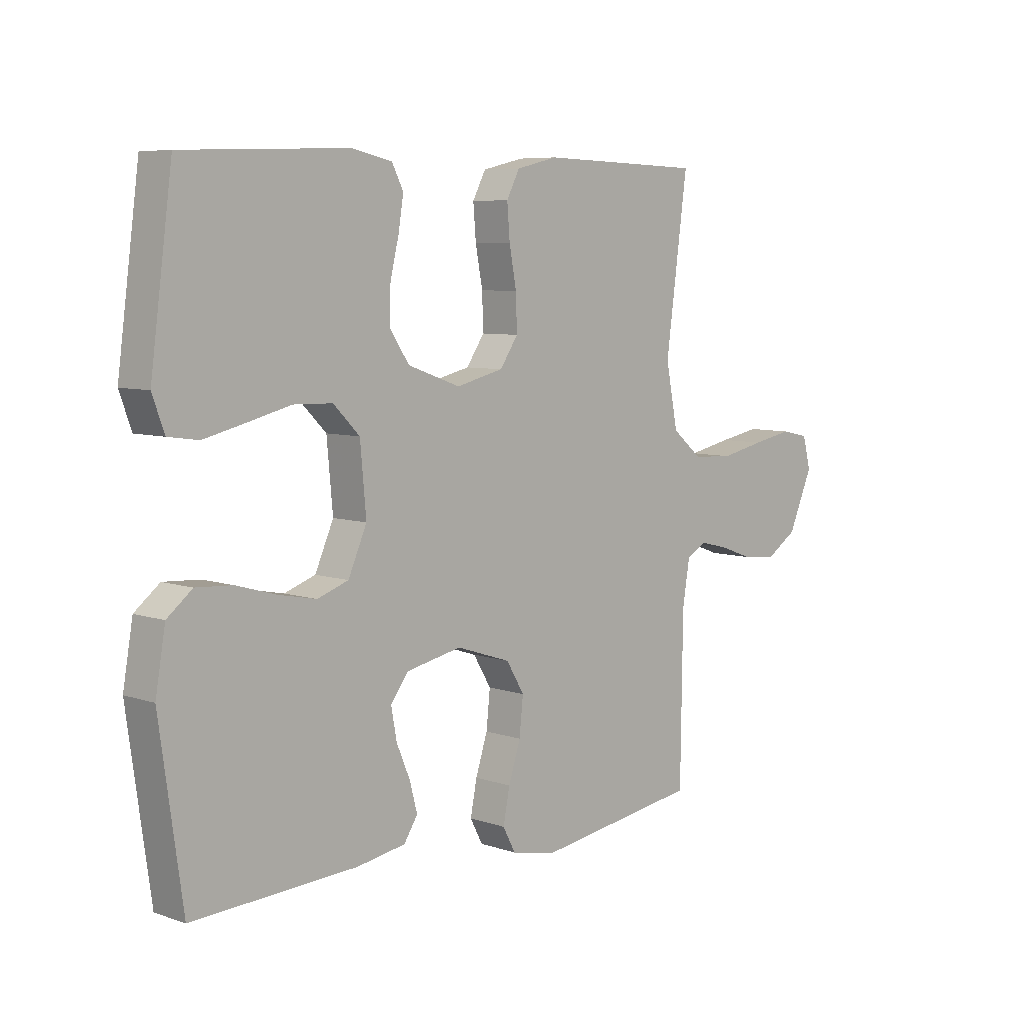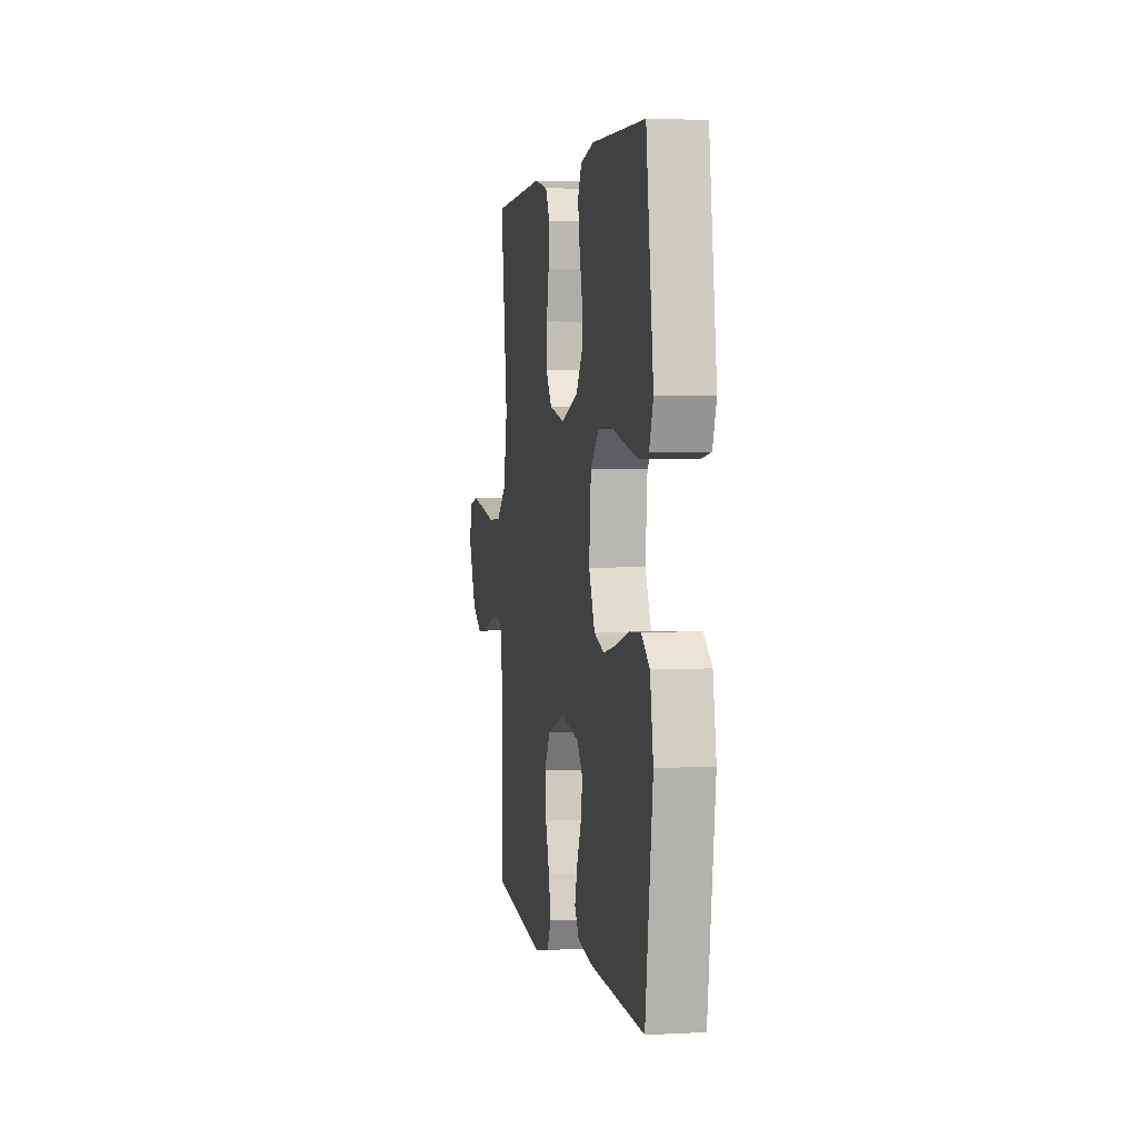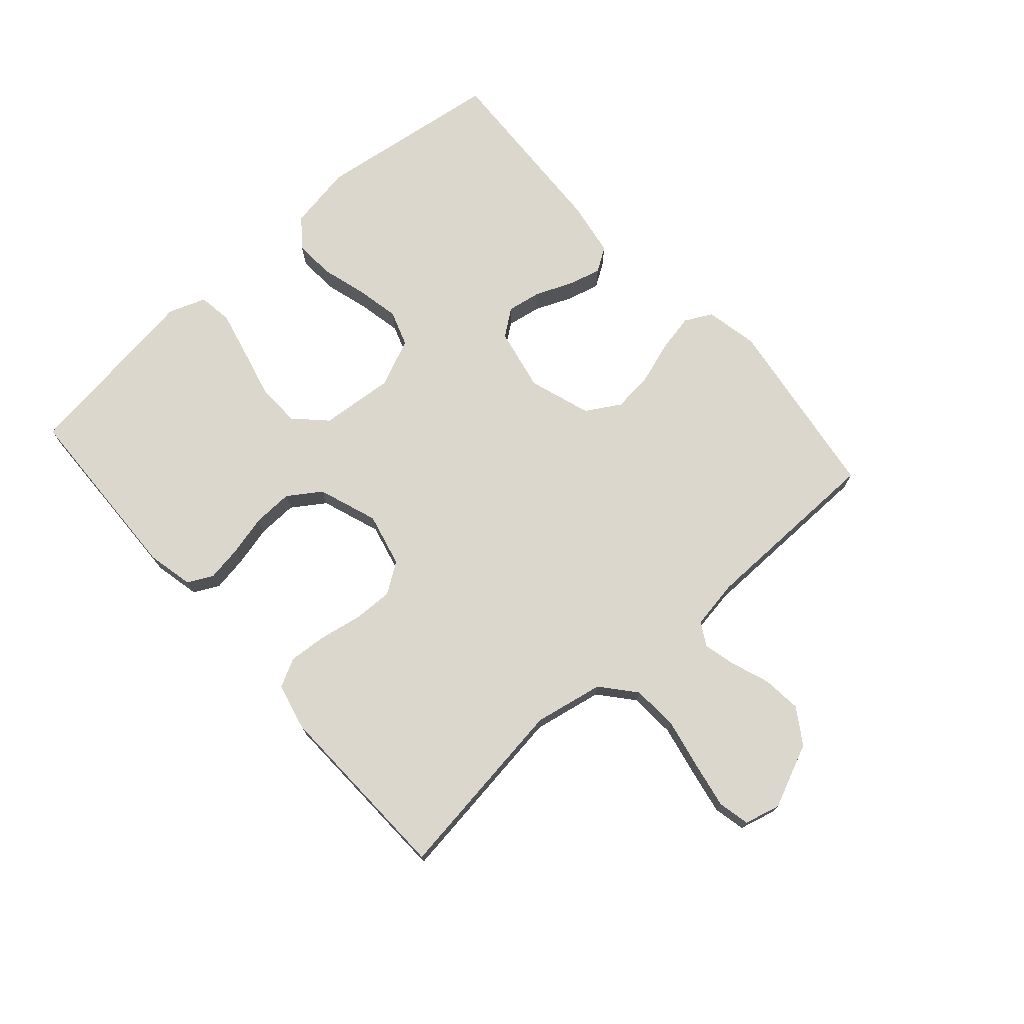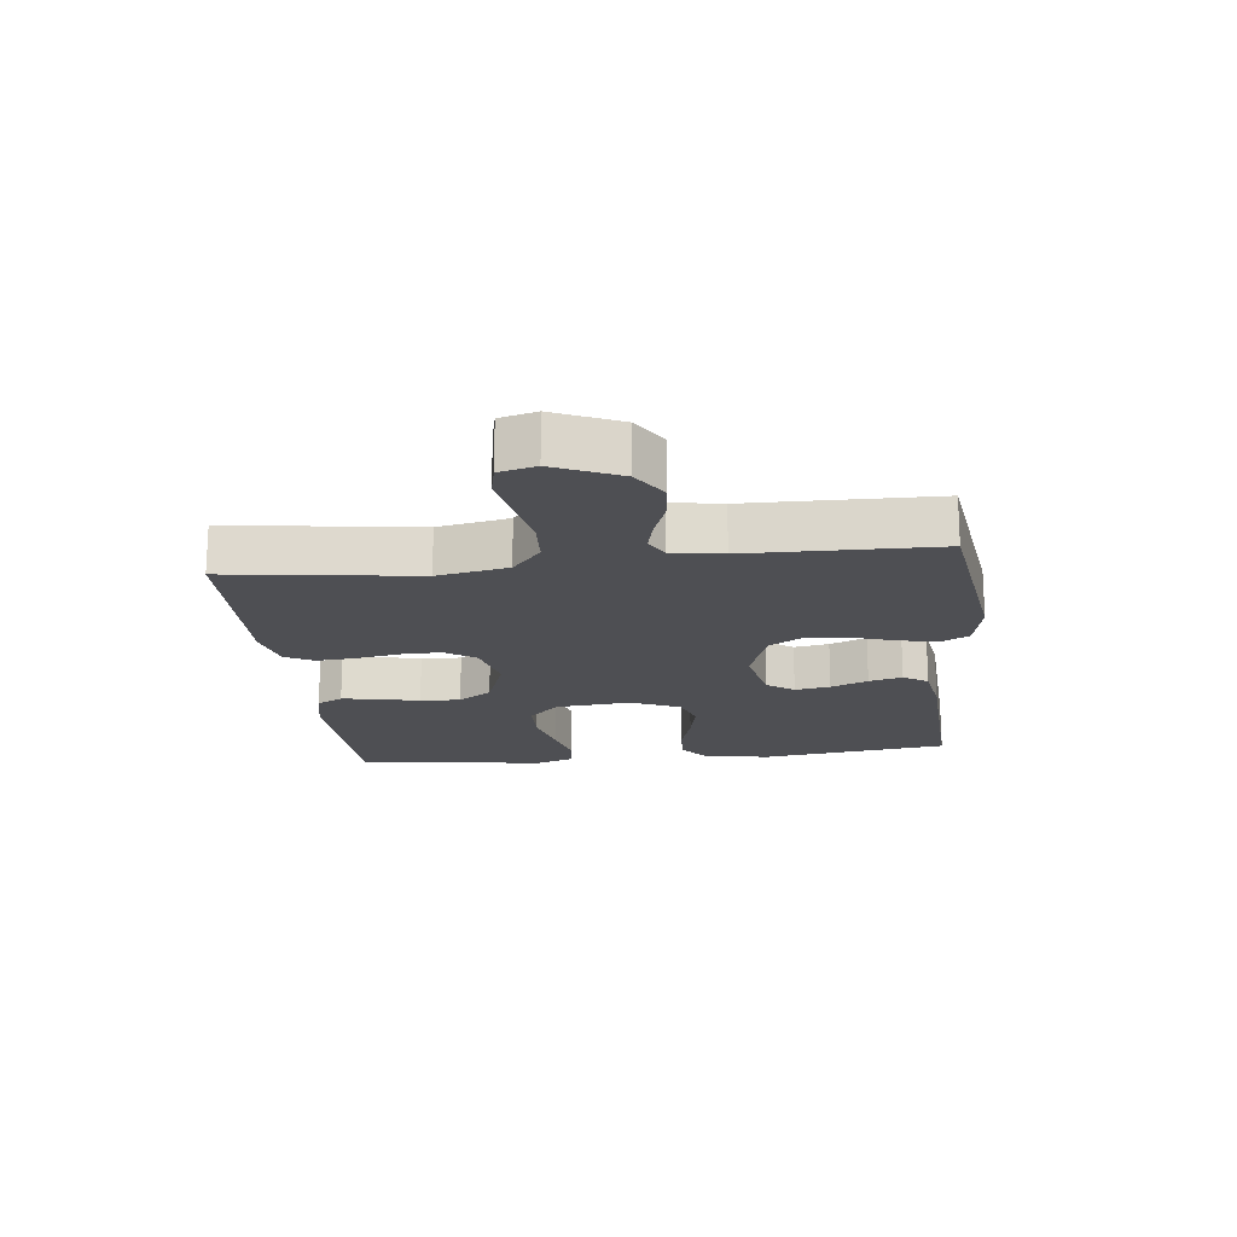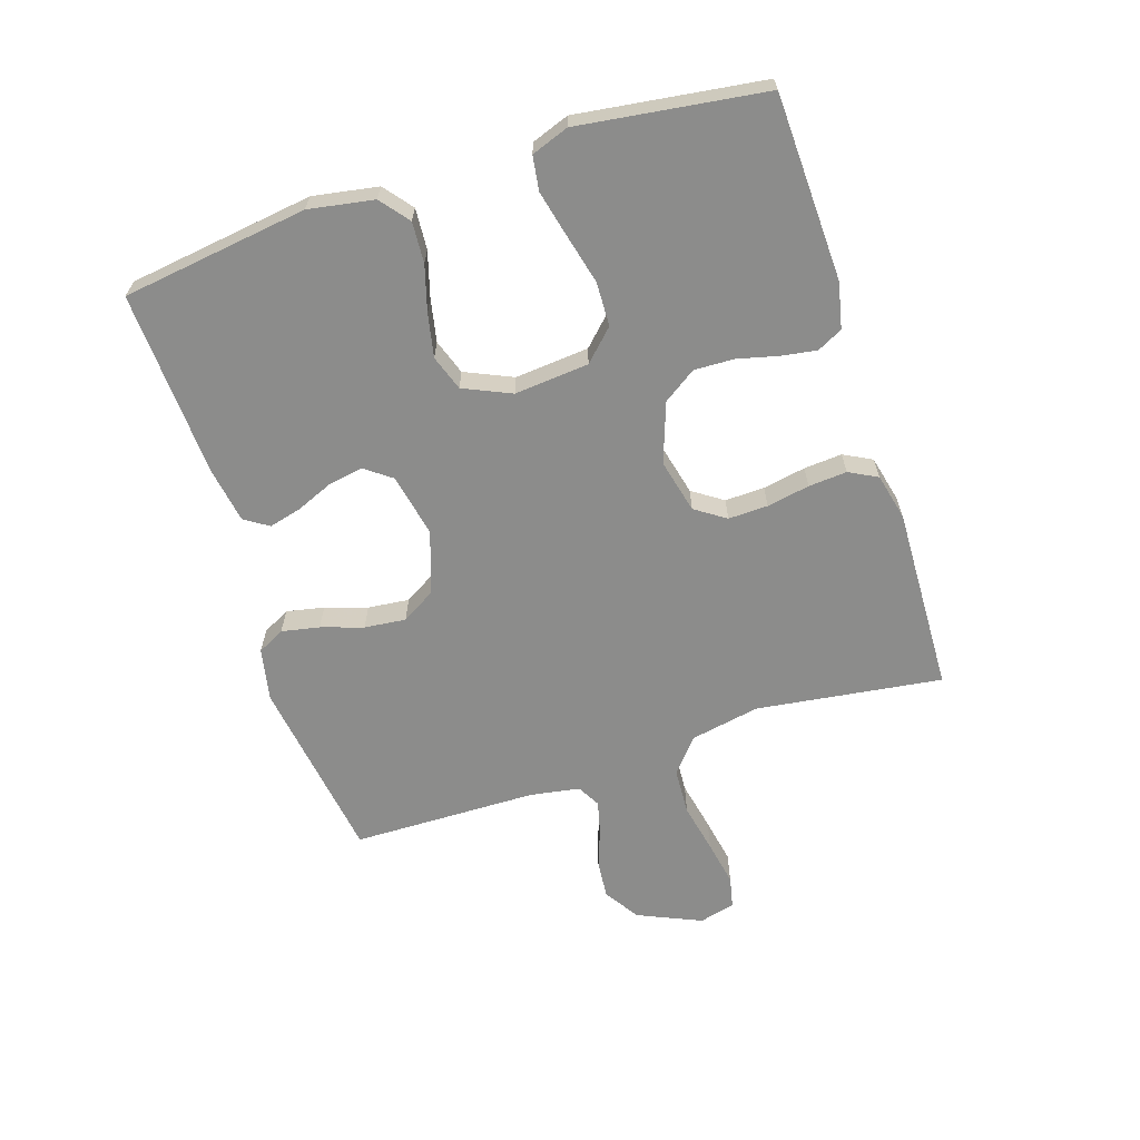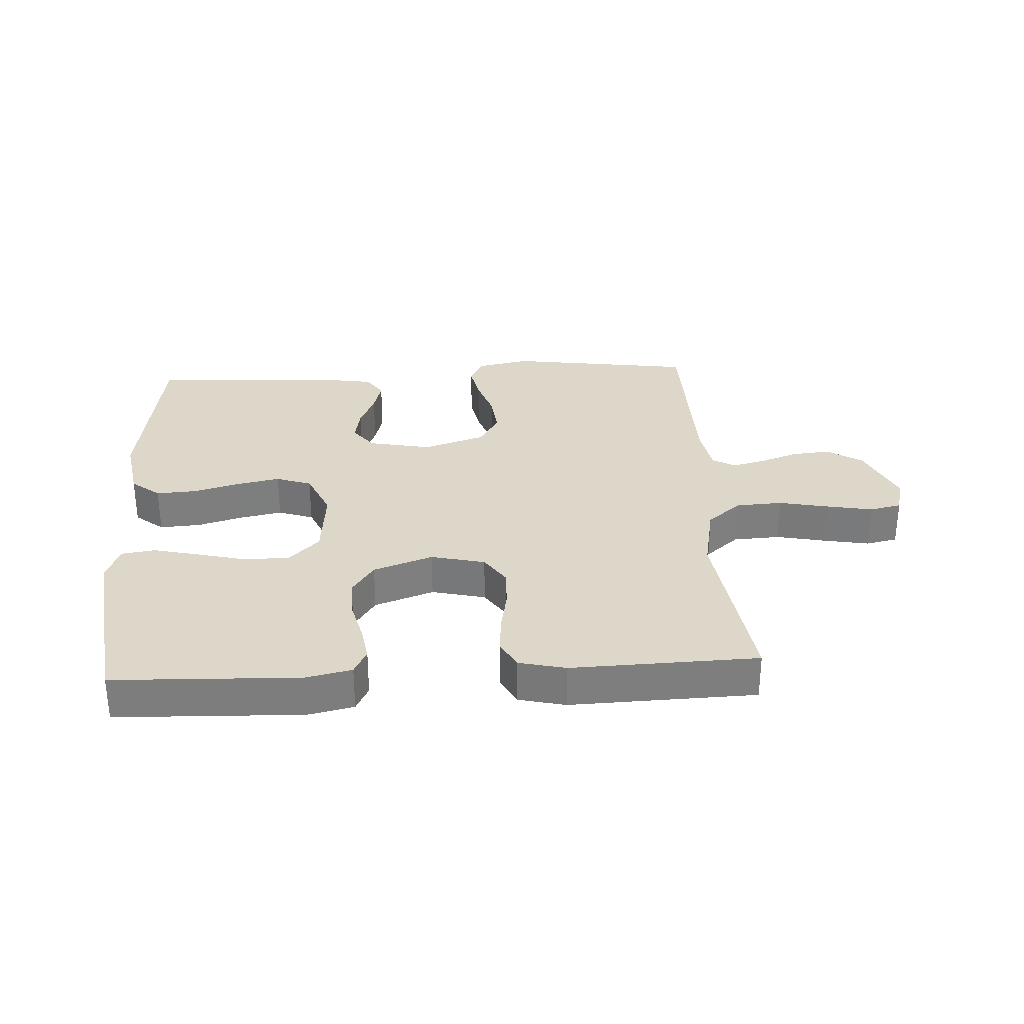
<metadata>
{"format":"obj","ext":"obj","renderer":"f3d","projection":"perspective","resolution":1024,"background":"white","views":[{"elev":6.9,"azim":-45.6,"up":"+Z"},{"elev":2.6,"azim":-100.5,"up":"+Z"},{"elev":73.4,"azim":48.3,"up":"+Y"},{"elev":-18.2,"azim":96.3,"up":"+Y"},{"elev":-64.1,"azim":-72.2,"up":"+Y"},{"elev":30.9,"azim":-3.3,"up":"+Y"}]}
</metadata>
<code>
v -0.5 0.07 -0.5
v -0.542 0.07 -0.2
v -0.524 0.07 -0.095
v -0.478 0.07 -0.058
v -0.412 0.07 -0.062
v -0.339 0.07 -0.083
v -0.269 0.07 -0.097
v -0.212 0.07 -0.077
v -0.178 0.07 0
v -0.189 0.07 0.12
v -0.237 0.07 0.168
v -0.308 0.07 0.17
v -0.388 0.07 0.15
v -0.463 0.07 0.132
v -0.518 0.07 0.14
v -0.54 0.07 0.2
v -0.5 0.07 0.5
v -0.2 0.07 0.511
v -0.126 0.07 0.495
v -0.105 0.07 0.454
v -0.114 0.07 0.397
v -0.13 0.07 0.331
v -0.132 0.07 0.267
v -0.096 0.07 0.214
v 0 0.07 0.18
v 0.087 0.07 0.201
v 0.12 0.07 0.25
v 0.118 0.07 0.314
v 0.105 0.07 0.383
v 0.1 0.07 0.445
v 0.124 0.07 0.491
v 0.2 0.07 0.509
v 0.5 0.07 0.5
v 0.46 0.07 0.2
v 0.482 0.07 0.088
v 0.537 0.07 0.042
v 0.612 0.07 0.038
v 0.693 0.07 0.055
v 0.767 0.07 0.069
v 0.818 0.07 0.058
v 0.833 0.07 0
v 0.788 0.07 -0.103
v 0.731 0.07 -0.14
v 0.668 0.07 -0.134
v 0.607 0.07 -0.112
v 0.554 0.07 -0.099
v 0.517 0.07 -0.12
v 0.504 0.07 -0.2
v 0.5 0.07 -0.5
v 0.2 0.07 -0.544
v 0.115 0.07 -0.527
v 0.092 0.07 -0.483
v 0.104 0.07 -0.422
v 0.126 0.07 -0.354
v 0.133 0.07 -0.287
v 0.1 0.07 -0.232
v 0 0.07 -0.199
v -0.102 0.07 -0.22
v -0.134 0.07 -0.263
v -0.124 0.07 -0.319
v -0.099 0.07 -0.378
v -0.085 0.07 -0.431
v -0.11 0.07 -0.47
v -0.2 0.07 -0.485
v -0.5 0 -0.5
v -0.542 0 -0.2
v -0.524 0 -0.095
v -0.478 0 -0.058
v -0.412 0 -0.062
v -0.339 0 -0.083
v -0.269 0 -0.097
v -0.212 0 -0.077
v -0.178 0 0
v -0.189 0 0.12
v -0.237 0 0.168
v -0.308 0 0.17
v -0.388 0 0.15
v -0.463 0 0.132
v -0.518 0 0.14
v -0.54 0 0.2
v -0.5 0 0.5
v -0.2 0 0.511
v -0.126 0 0.495
v -0.105 0 0.454
v -0.114 0 0.397
v -0.13 0 0.331
v -0.132 0 0.267
v -0.096 0 0.214
v 0 0 0.18
v 0.087 0 0.201
v 0.12 0 0.25
v 0.118 0 0.314
v 0.105 0 0.383
v 0.1 0 0.445
v 0.124 0 0.491
v 0.2 0 0.509
v 0.5 0 0.5
v 0.46 0 0.2
v 0.482 0 0.088
v 0.537 0 0.042
v 0.612 0 0.038
v 0.693 0 0.055
v 0.767 0 0.069
v 0.818 0 0.058
v 0.833 0 0
v 0.788 0 -0.103
v 0.731 0 -0.14
v 0.668 0 -0.134
v 0.607 0 -0.112
v 0.554 0 -0.099
v 0.517 0 -0.12
v 0.504 0 -0.2
v 0.5 0 -0.5
v 0.2 0 -0.544
v 0.115 0 -0.527
v 0.092 0 -0.483
v 0.104 0 -0.422
v 0.126 0 -0.354
v 0.133 0 -0.287
v 0.1 0 -0.232
v 0 0 -0.199
v -0.102 0 -0.22
v -0.134 0 -0.263
v -0.124 0 -0.319
v -0.099 0 -0.378
v -0.085 0 -0.431
v -0.11 0 -0.47
v -0.2 0 -0.485
f 60 61 62 63
f 59 60 63 64
f 51 52 53 54
f 51 54 55
f 48 49 50 51
f 47 48 51 55
f 46 47 55 56
f 42 43 44 45
f 42 45 46
f 41 42 46
f 37 38 39 40
f 37 40 41 46
f 31 32 33 34
f 31 34 35
f 28 29 30 31
f 27 28 31 35
f 26 27 35 36
f 19 20 21 22
f 19 22 23
f 18 19 23
f 17 18 23
f 16 17 23 24
f 12 13 14 15
f 12 15 16 24
f 3 4 5 6
f 3 6 7
f 2 3 7
f 59 64 1 2
f 58 59 2 7
f 57 58 7 8
f 56 57 8 9
f 36 37 46 56
f 25 26 36 56
f 25 56 9 10
f 11 12 24 25
f 10 11 25
f 127 126 125 124
f 128 127 124 123
f 118 117 116 115
f 119 118 115
f 115 114 113 112
f 119 115 112 111
f 120 119 111 110
f 109 108 107 106
f 110 109 106
f 110 106 105
f 104 103 102 101
f 110 105 104 101
f 98 97 96 95
f 99 98 95
f 95 94 93 92
f 99 95 92 91
f 100 99 91 90
f 86 85 84 83
f 87 86 83
f 87 83 82
f 87 82 81
f 88 87 81 80
f 79 78 77 76
f 88 80 79 76
f 70 69 68 67
f 71 70 67
f 71 67 66
f 66 65 128 123
f 71 66 123 122
f 72 71 122 121
f 73 72 121 120
f 120 110 101 100
f 120 100 90 89
f 74 73 120 89
f 89 88 76 75
f 89 75 74
f 1 65 66 2
f 2 66 67 3
f 3 67 68 4
f 4 68 69 5
f 5 69 70 6
f 6 70 71 7
f 7 71 72 8
f 8 72 73 9
f 9 73 74 10
f 10 74 75 11
f 11 75 76 12
f 12 76 77 13
f 13 77 78 14
f 14 78 79 15
f 15 79 80 16
f 16 80 81 17
f 17 81 82 18
f 18 82 83 19
f 19 83 84 20
f 20 84 85 21
f 21 85 86 22
f 22 86 87 23
f 23 87 88 24
f 24 88 89 25
f 25 89 90 26
f 26 90 91 27
f 27 91 92 28
f 28 92 93 29
f 29 93 94 30
f 30 94 95 31
f 31 95 96 32
f 32 96 97 33
f 33 97 98 34
f 34 98 99 35
f 35 99 100 36
f 36 100 101 37
f 37 101 102 38
f 38 102 103 39
f 39 103 104 40
f 40 104 105 41
f 41 105 106 42
f 42 106 107 43
f 43 107 108 44
f 44 108 109 45
f 45 109 110 46
f 46 110 111 47
f 47 111 112 48
f 48 112 113 49
f 49 113 114 50
f 50 114 115 51
f 51 115 116 52
f 52 116 117 53
f 53 117 118 54
f 54 118 119 55
f 55 119 120 56
f 56 120 121 57
f 57 121 122 58
f 58 122 123 59
f 59 123 124 60
f 60 124 125 61
f 61 125 126 62
f 62 126 127 63
f 63 127 128 64
f 64 128 65 1

</code>
